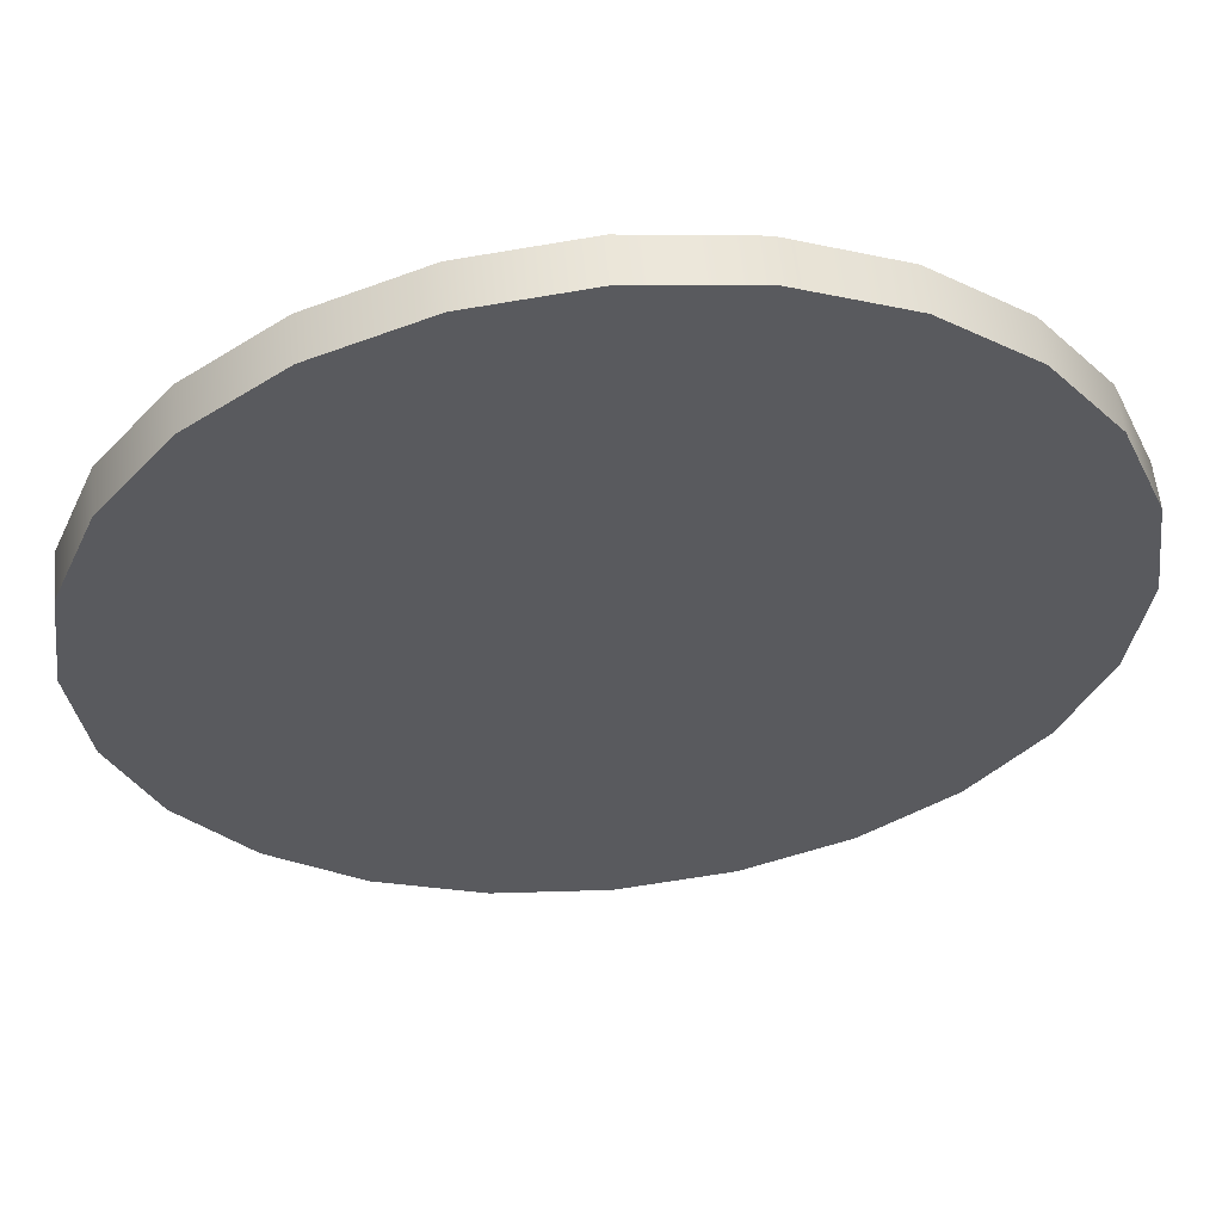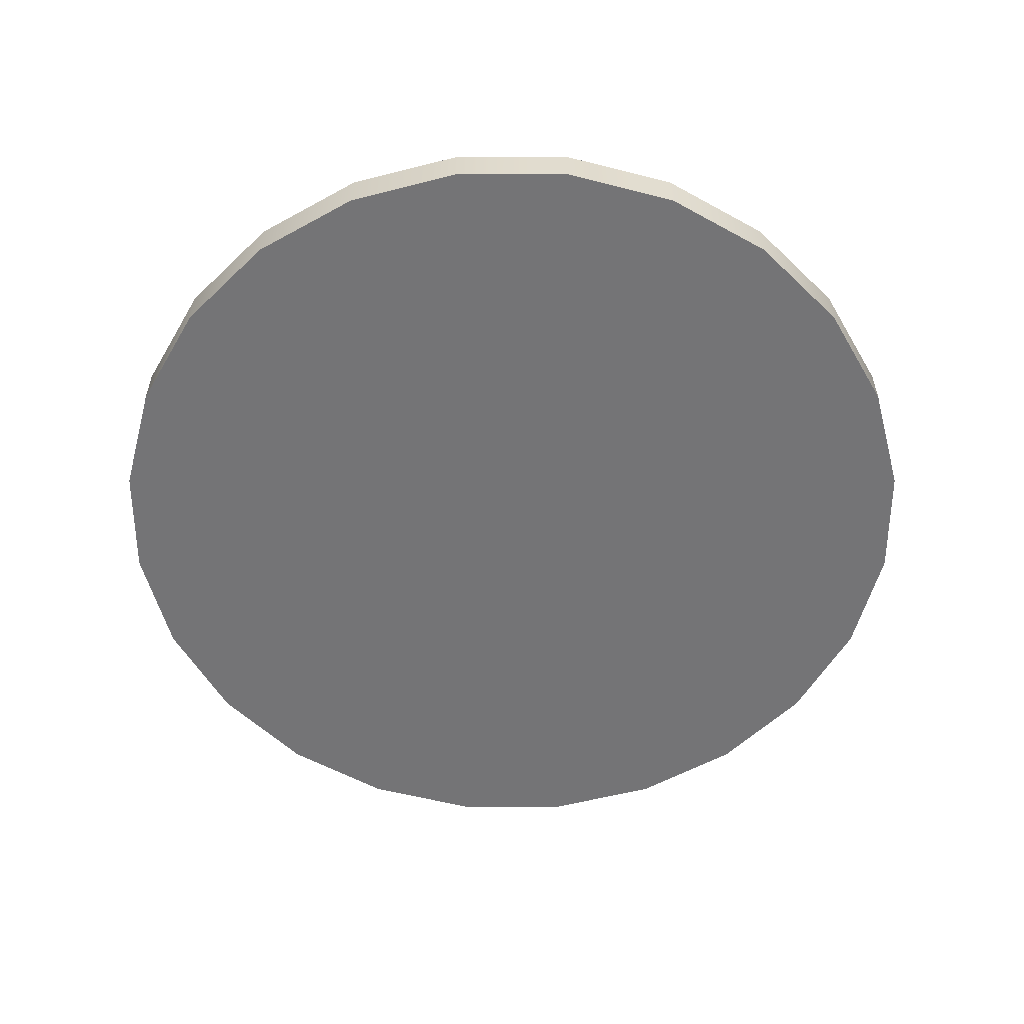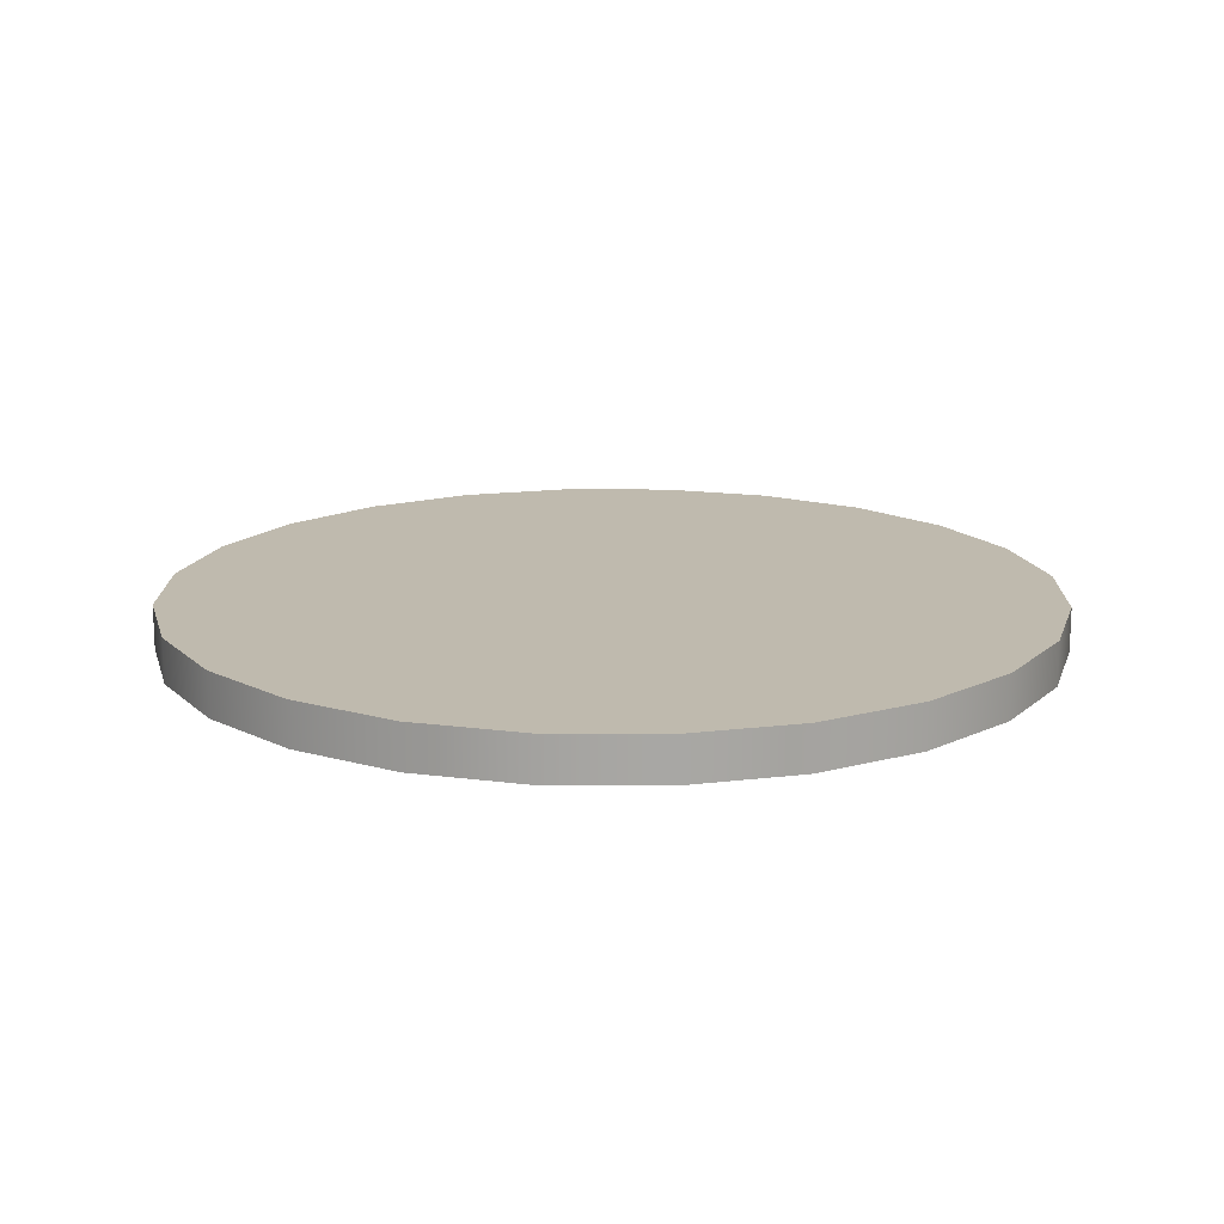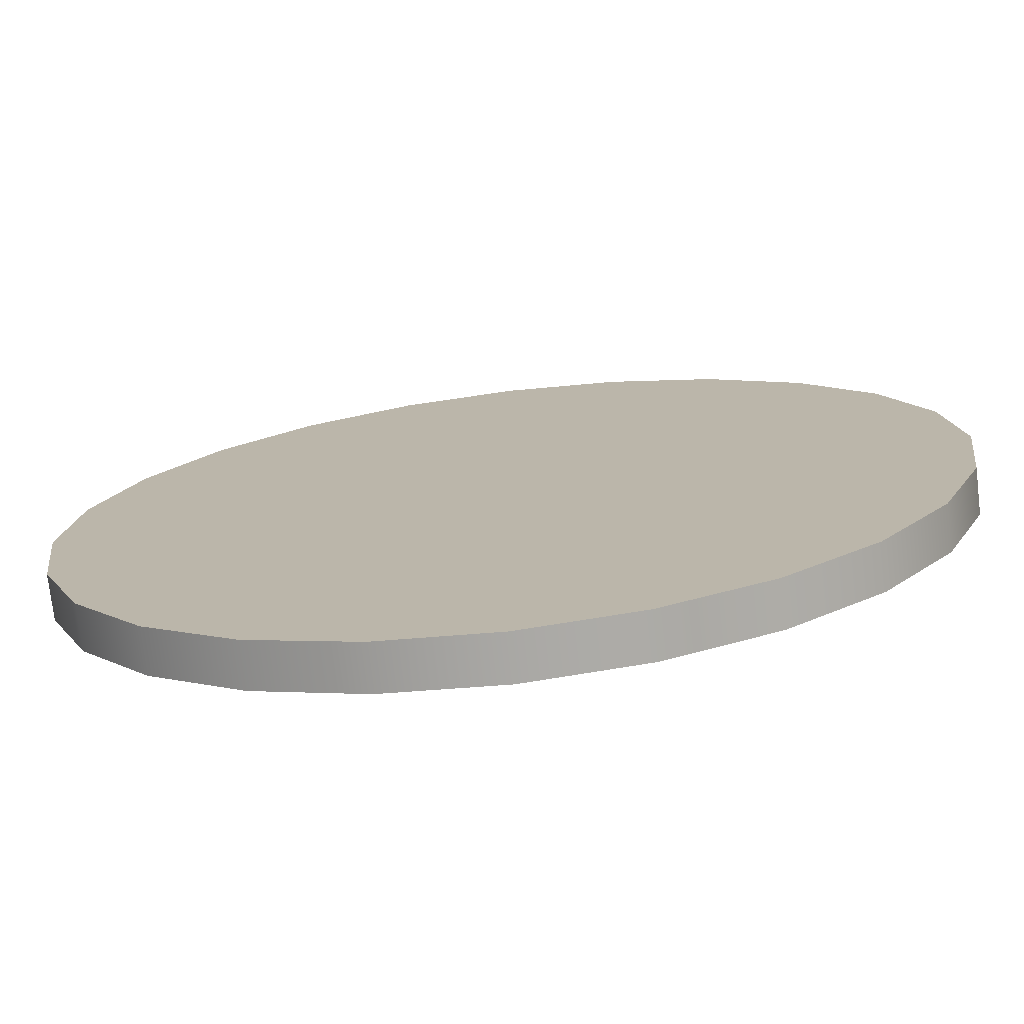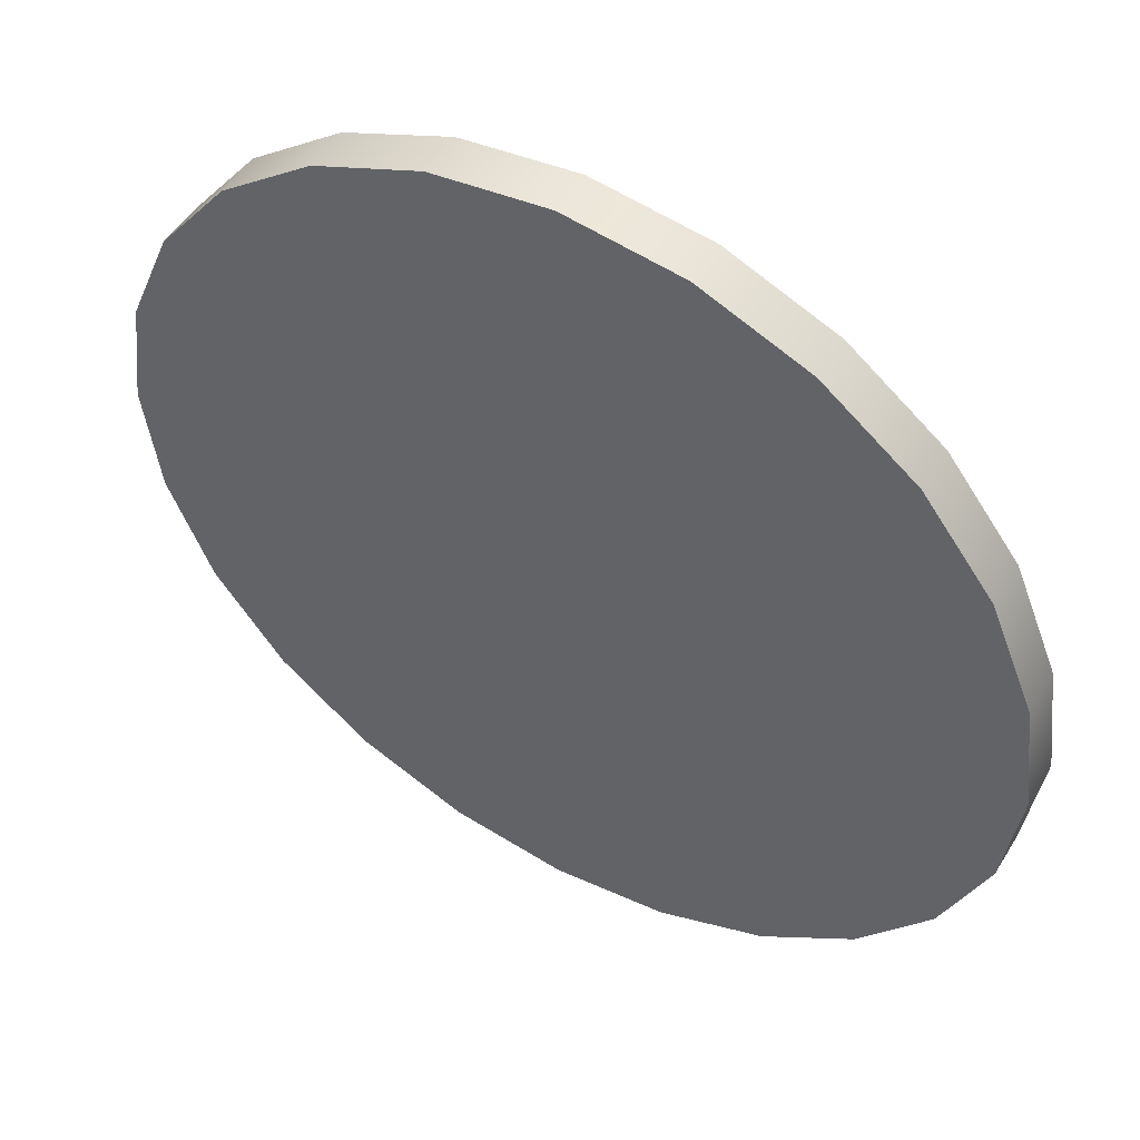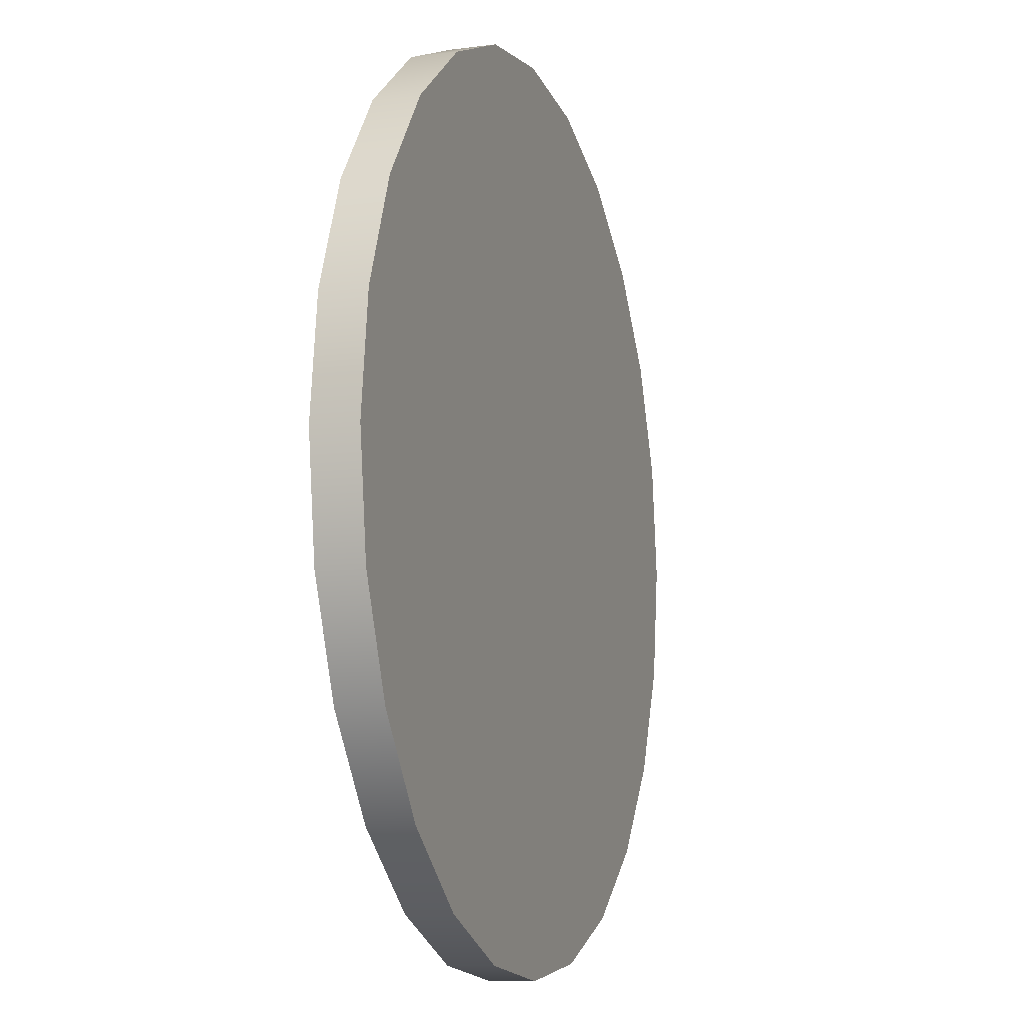
<metadata>
{"format":"obj","ext":"obj","renderer":"f3d","projection":"perspective","resolution":1024,"background":"white","views":[{"elev":57.3,"azim":-5.7,"up":"+Z"},{"elev":-56.3,"azim":22.5,"up":"+Y"},{"elev":15.8,"azim":-96.9,"up":"+Y"},{"elev":-74.9,"azim":-173.2,"up":"+Z"},{"elev":50.9,"azim":-149.5,"up":"+Z"},{"elev":-9.7,"azim":108.6,"up":"+Z"}]}
</metadata>
<code>
o Group1/mesh1/mesh1-geometry#mesh1-geometry
v 0.000946 -0.2832 -0.3683
v 0.0564 -0.31 -0.3258
v 0.000946 -0.31 -0.3683
v 0.0564 -0.2832 -0.3258
v 0.000946 -0.31 0.09548
v -0.06363 -0.2832 -0.3951
v 0.0564 -0.2832 0.05293
v 0.09896 -0.2832 -0.2703
v -0.06363 -0.31 -0.3951
v 0.0564 -0.31 0.05293
v 0.000946 -0.2832 0.09548
v 0.09896 -0.2832 -0.002527
v 0.09896 -0.31 -0.2703
v -0.06363 -0.31 0.1222
v -0.1329 -0.2832 -0.4042
v -0.06363 -0.2832 0.1222
v 0.09896 -0.31 -0.002527
v 0.1257 -0.2832 -0.2057
v 0.1257 -0.2832 -0.06711
v -0.1329 -0.31 0.1314
v -0.1329 -0.31 -0.4042
v 0.1257 -0.31 -0.06711
v 0.1257 -0.31 -0.2057
v -0.2022 -0.2832 -0.3951
v -0.1329 -0.2832 0.1314
v 0.1348 -0.2832 -0.1364
v 0.1348 -0.31 -0.1364
v -0.2022 -0.31 0.1222
v -0.2022 -0.31 -0.3951
v -0.2668 -0.2832 -0.3683
v -0.2022 -0.2832 0.1222
v -0.2668 -0.31 0.09548
v -0.2668 -0.31 -0.3683
v -0.3223 -0.2832 -0.3258
v -0.2668 -0.2832 0.09548
v -0.3223 -0.31 0.05293
v -0.3223 -0.31 -0.3258
v -0.3648 -0.31 -0.2703
v -0.3223 -0.2832 0.05293
v -0.3648 -0.2832 -0.2703
v -0.3648 -0.31 -0.002527
v -0.3648 -0.2832 -0.002527
v -0.3916 -0.31 -0.2057
v -0.3916 -0.31 -0.06711
v -0.3916 -0.2832 -0.2057
v -0.3916 -0.2832 -0.06711
v -0.4007 -0.31 -0.1364
v -0.4007 -0.2832 -0.1364
f 1 2 3
f 2 1 4
f 5 3 2
f 3 6 1
f 1 7 4
f 8 2 4
f 5 9 3
f 5 2 10
f 6 3 9
f 6 11 1
f 1 11 7
f 4 7 12
f 2 8 13
f 4 12 8
f 14 9 5
f 10 2 13
f 7 5 10
f 9 15 6
f 6 16 11
f 5 7 11
f 7 17 12
f 18 13 8
f 8 12 19
f 20 9 14
f 11 14 5
f 10 13 17
f 17 7 10
f 15 9 21
f 15 16 6
f 14 11 16
f 22 12 17
f 13 18 23
f 8 19 18
f 12 22 19
f 20 21 9
f 16 20 14
f 17 13 23
f 21 24 15
f 15 25 16
f 17 23 22
f 26 23 18
f 18 19 26
f 27 19 22
f 28 21 20
f 20 16 25
f 24 21 29
f 24 25 15
f 22 23 27
f 23 26 27
f 19 27 26
f 28 29 21
f 25 28 20
f 29 30 24
f 24 31 25
f 32 29 28
f 28 25 31
f 30 29 33
f 30 31 24
f 32 33 29
f 31 32 28
f 33 34 30
f 30 35 31
f 36 33 32
f 32 31 35
f 34 33 37
f 34 35 30
f 36 37 33
f 35 36 32
f 38 34 37
f 34 39 35
f 36 38 37
f 36 35 39
f 34 38 40
f 40 39 34
f 41 38 36
f 42 36 39
f 43 40 38
f 40 42 39
f 44 38 41
f 36 42 41
f 40 43 45
f 44 43 38
f 45 42 40
f 41 46 44
f 46 41 42
f 47 45 43
f 43 44 47
f 45 46 42
f 48 44 46
f 45 47 48
f 44 48 47
f 46 45 48
f 3 2 1
f 4 1 2
f 2 3 5
f 1 6 3
f 4 7 1
f 4 2 8
f 3 9 5
f 10 2 5
f 9 3 6
f 1 11 6
f 7 11 1
f 12 7 4
f 13 8 2
f 8 12 4
f 5 9 14
f 13 2 10
f 10 5 7
f 6 15 9
f 11 16 6
f 11 7 5
f 12 17 7
f 8 13 18
f 19 12 8
f 14 9 20
f 5 14 11
f 17 13 10
f 10 7 17
f 21 9 15
f 6 16 15
f 16 11 14
f 17 12 22
f 23 18 13
f 18 19 8
f 19 22 12
f 9 21 20
f 14 20 16
f 23 13 17
f 15 24 21
f 16 25 15
f 22 23 17
f 18 23 26
f 26 19 18
f 22 19 27
f 20 21 28
f 25 16 20
f 29 21 24
f 15 25 24
f 27 23 22
f 27 26 23
f 26 27 19
f 21 29 28
f 20 28 25
f 24 30 29
f 25 31 24
f 28 29 32
f 31 25 28
f 33 29 30
f 24 31 30
f 29 33 32
f 28 32 31
f 30 34 33
f 31 35 30
f 32 33 36
f 35 31 32
f 37 33 34
f 30 35 34
f 33 37 36
f 32 36 35
f 37 34 38
f 35 39 34
f 37 38 36
f 39 35 36
f 40 38 34
f 34 39 40
f 36 38 41
f 39 36 42
f 38 40 43
f 39 42 40
f 41 38 44
f 41 42 36
f 45 43 40
f 38 43 44
f 40 42 45
f 44 46 41
f 42 41 46
f 43 45 47
f 47 44 43
f 42 46 45
f 46 44 48
f 48 47 45
f 47 48 44
f 48 45 46

</code>
